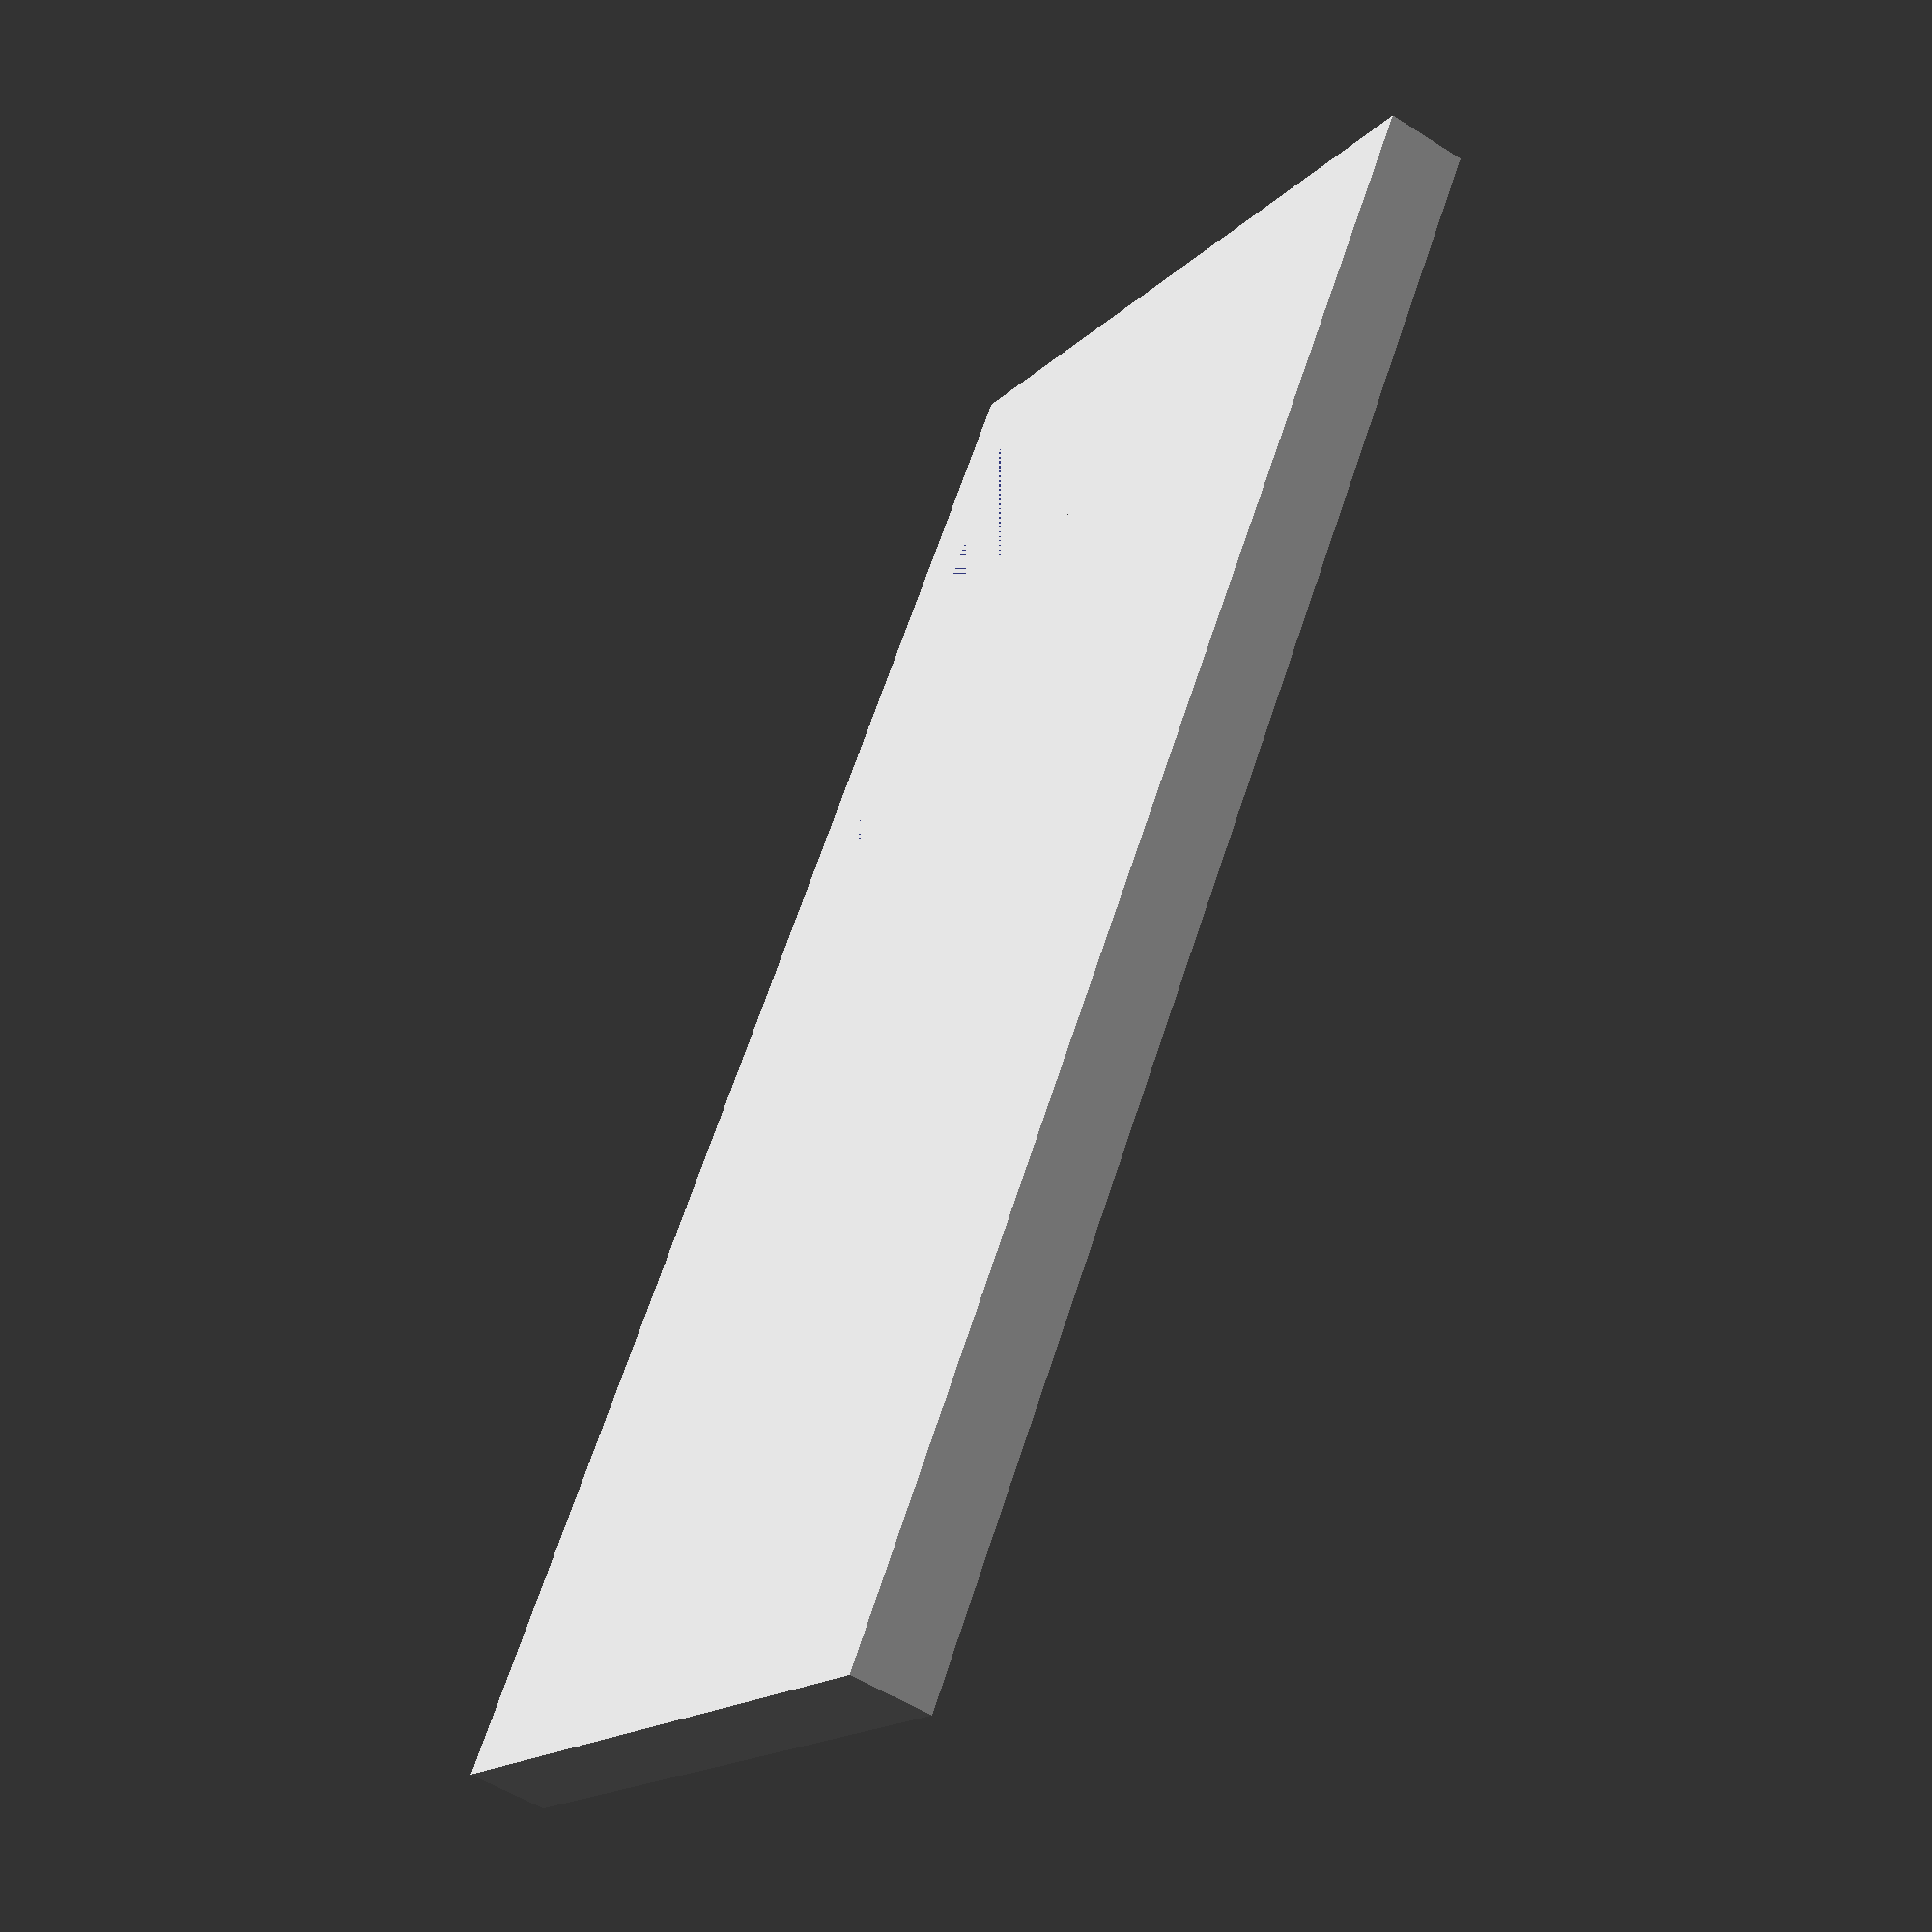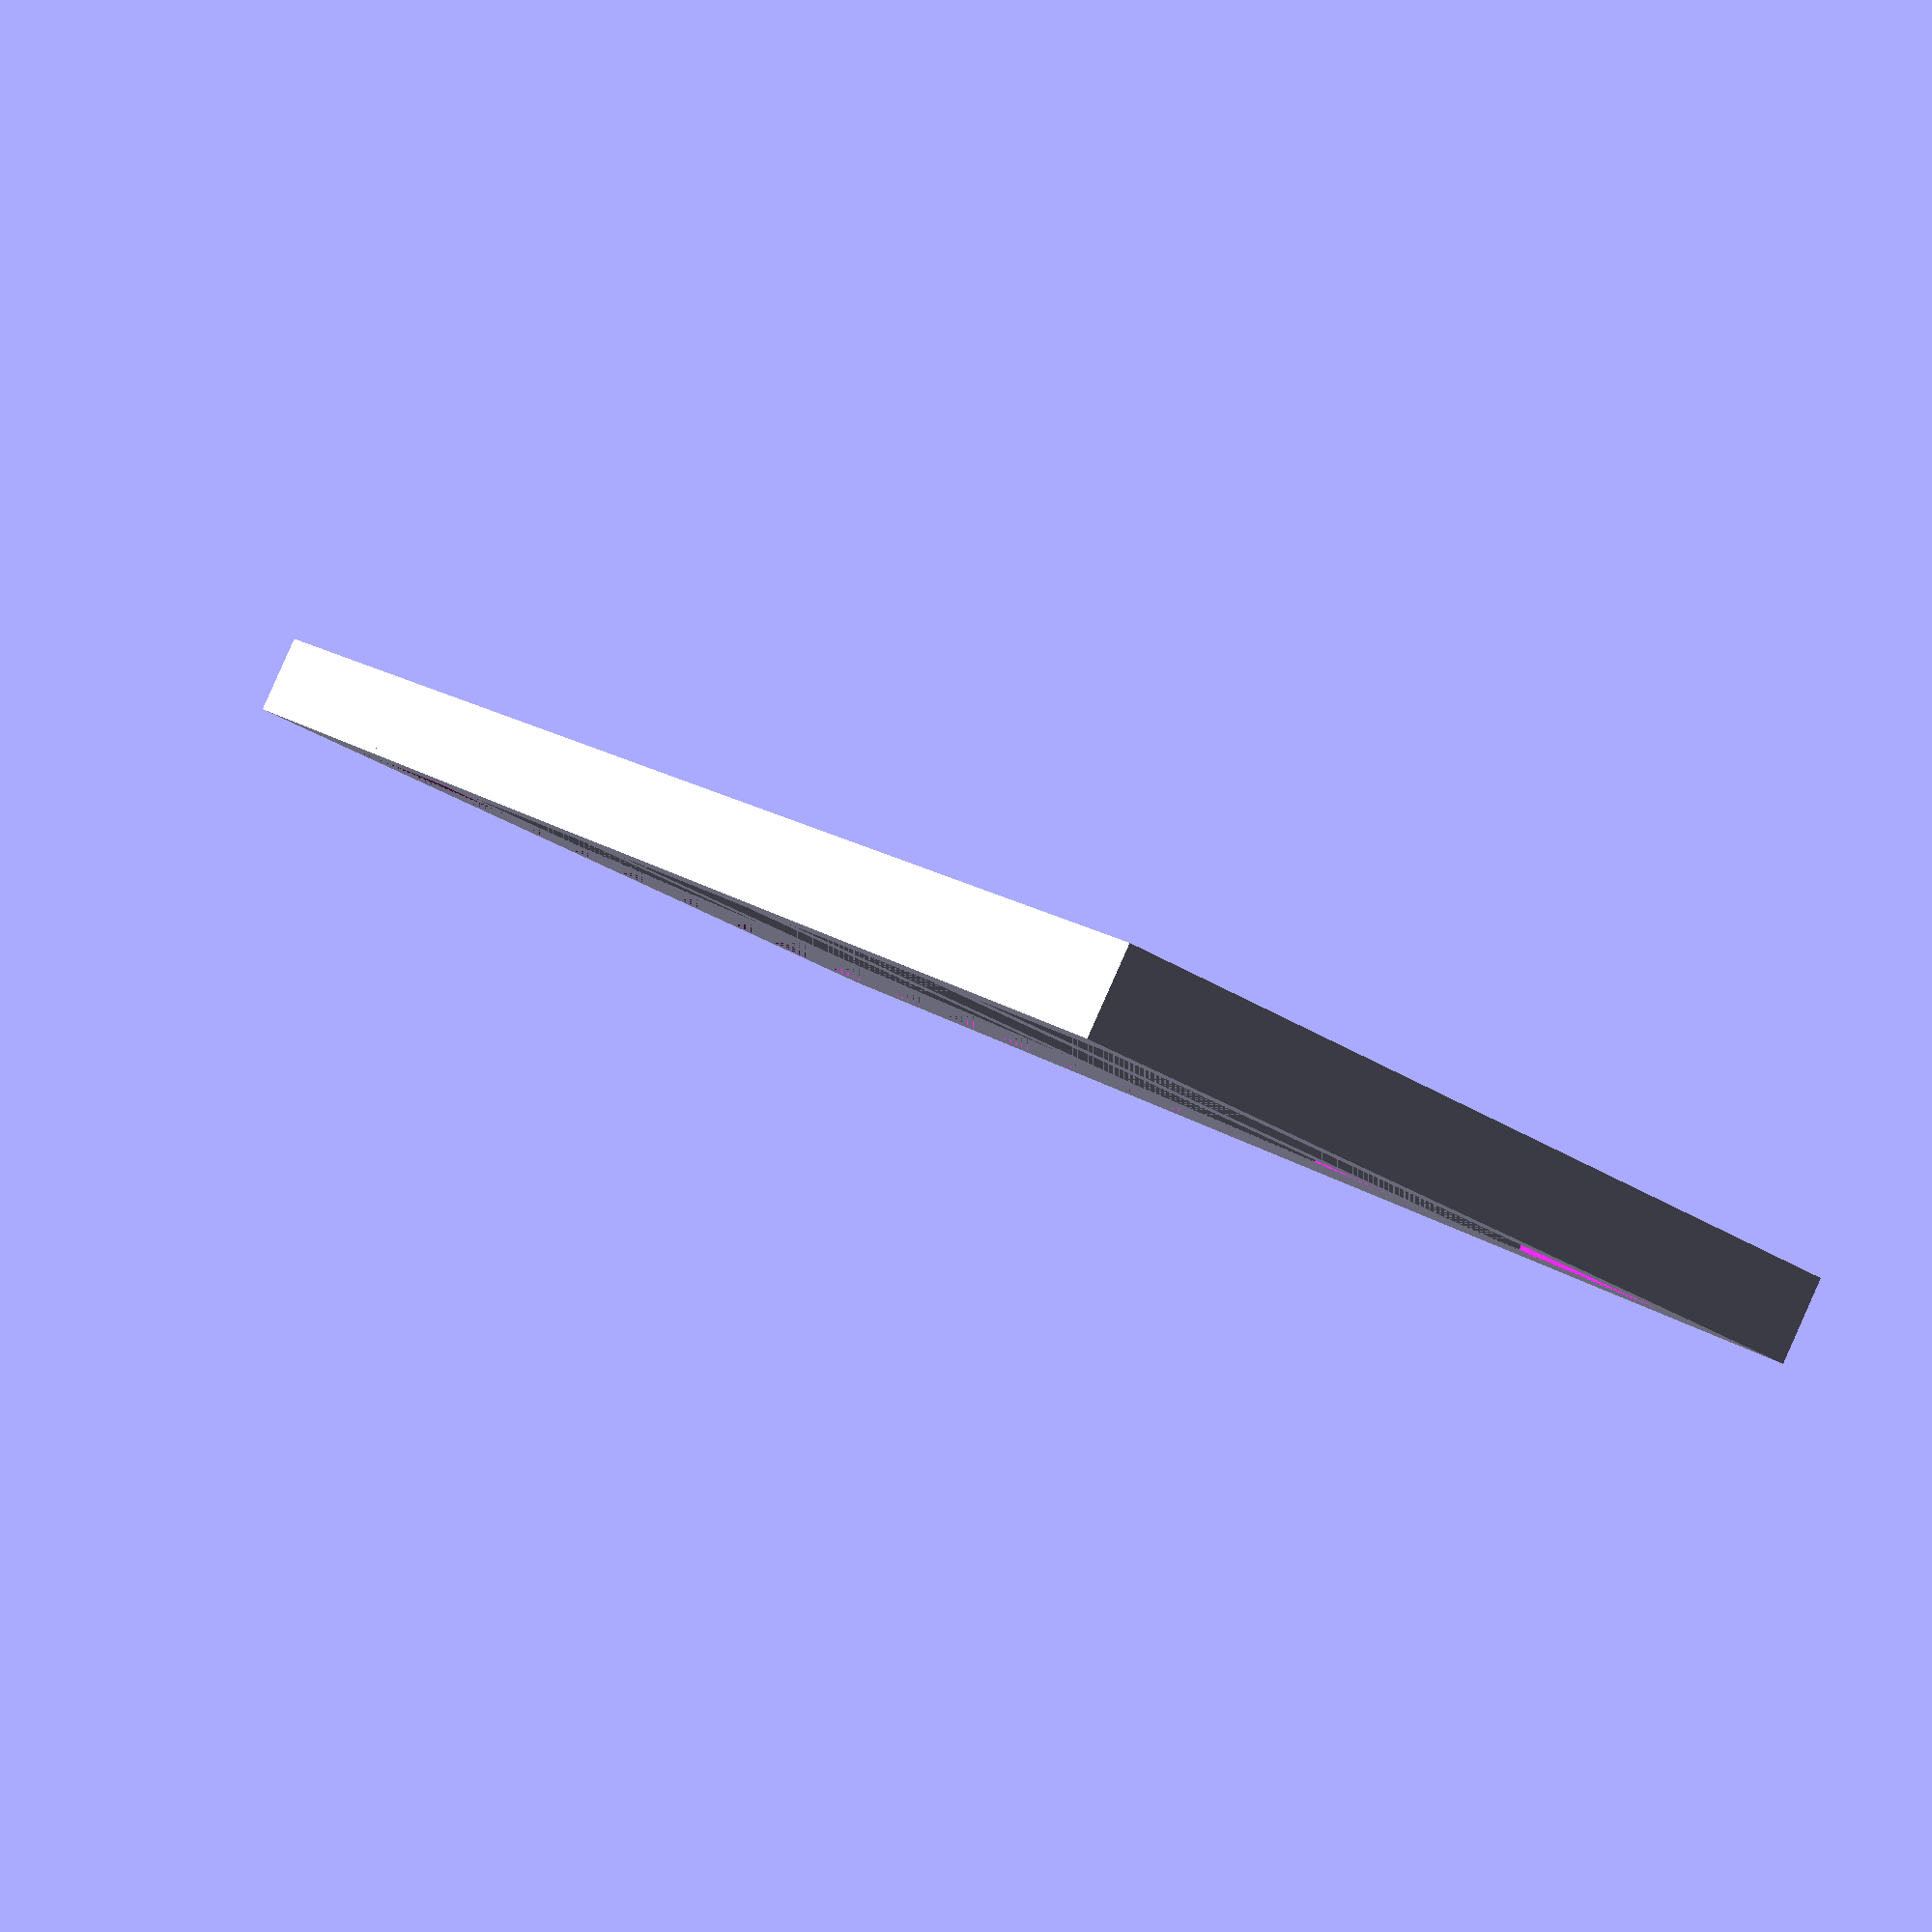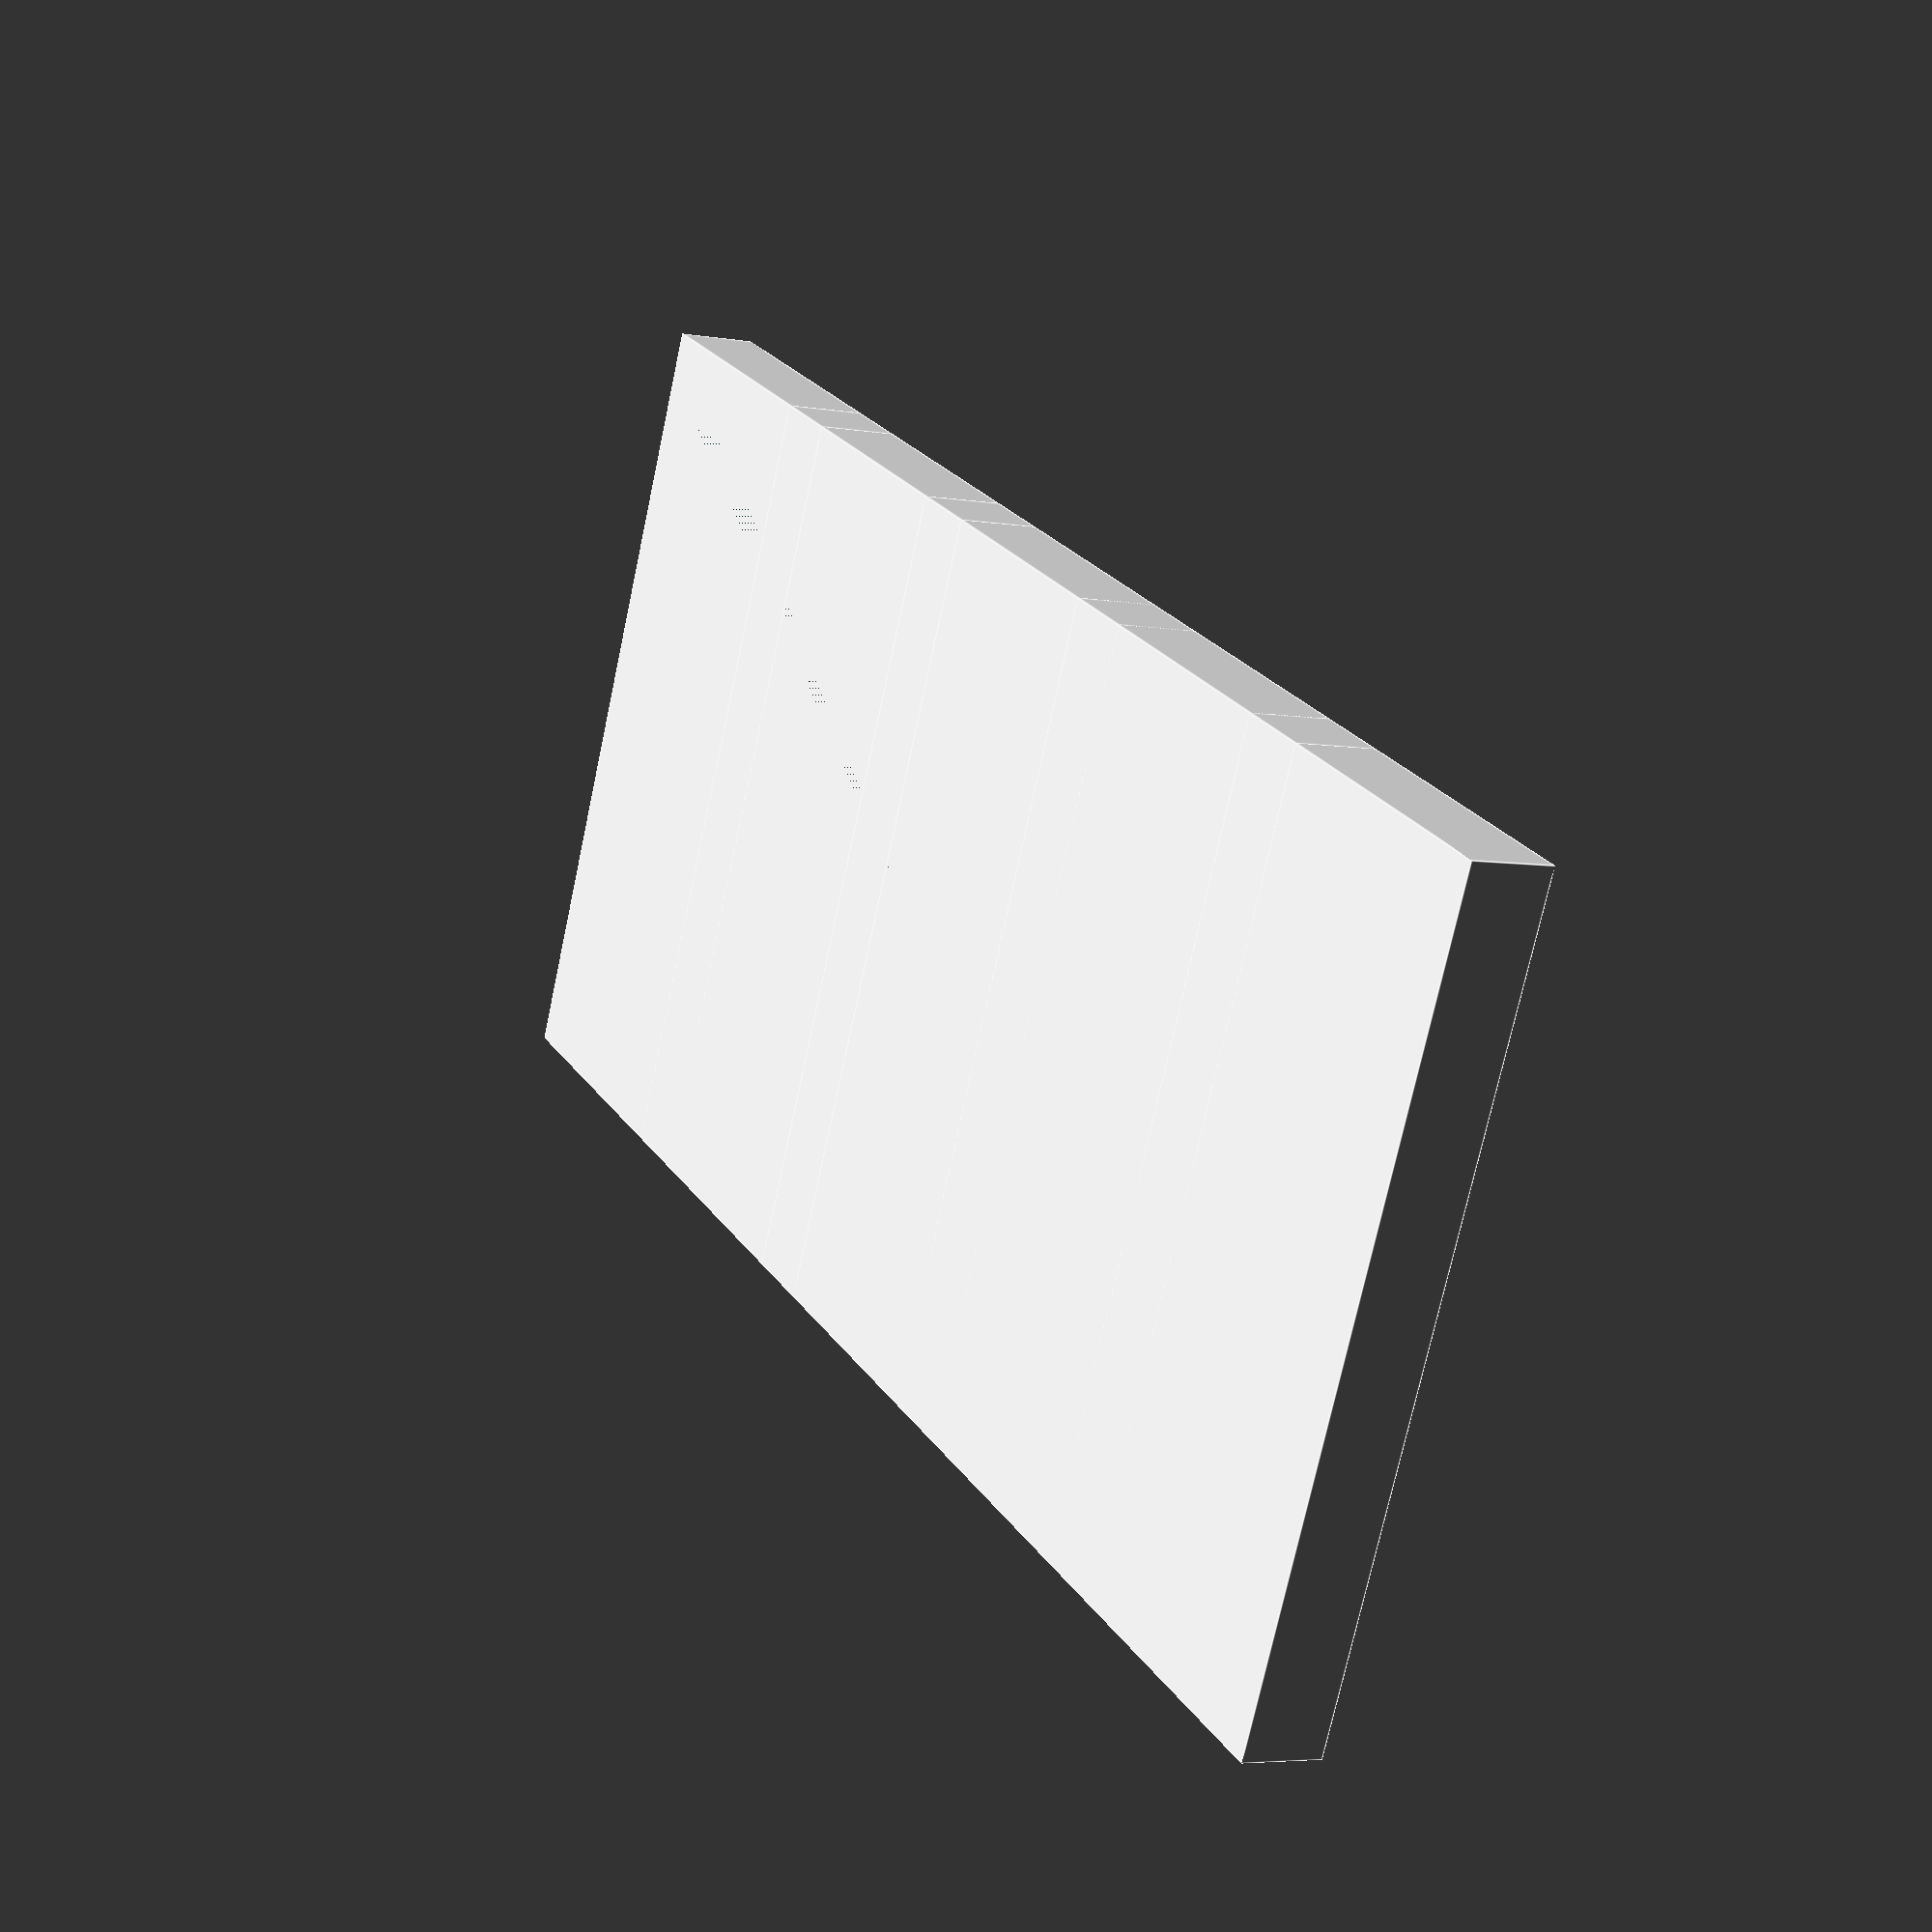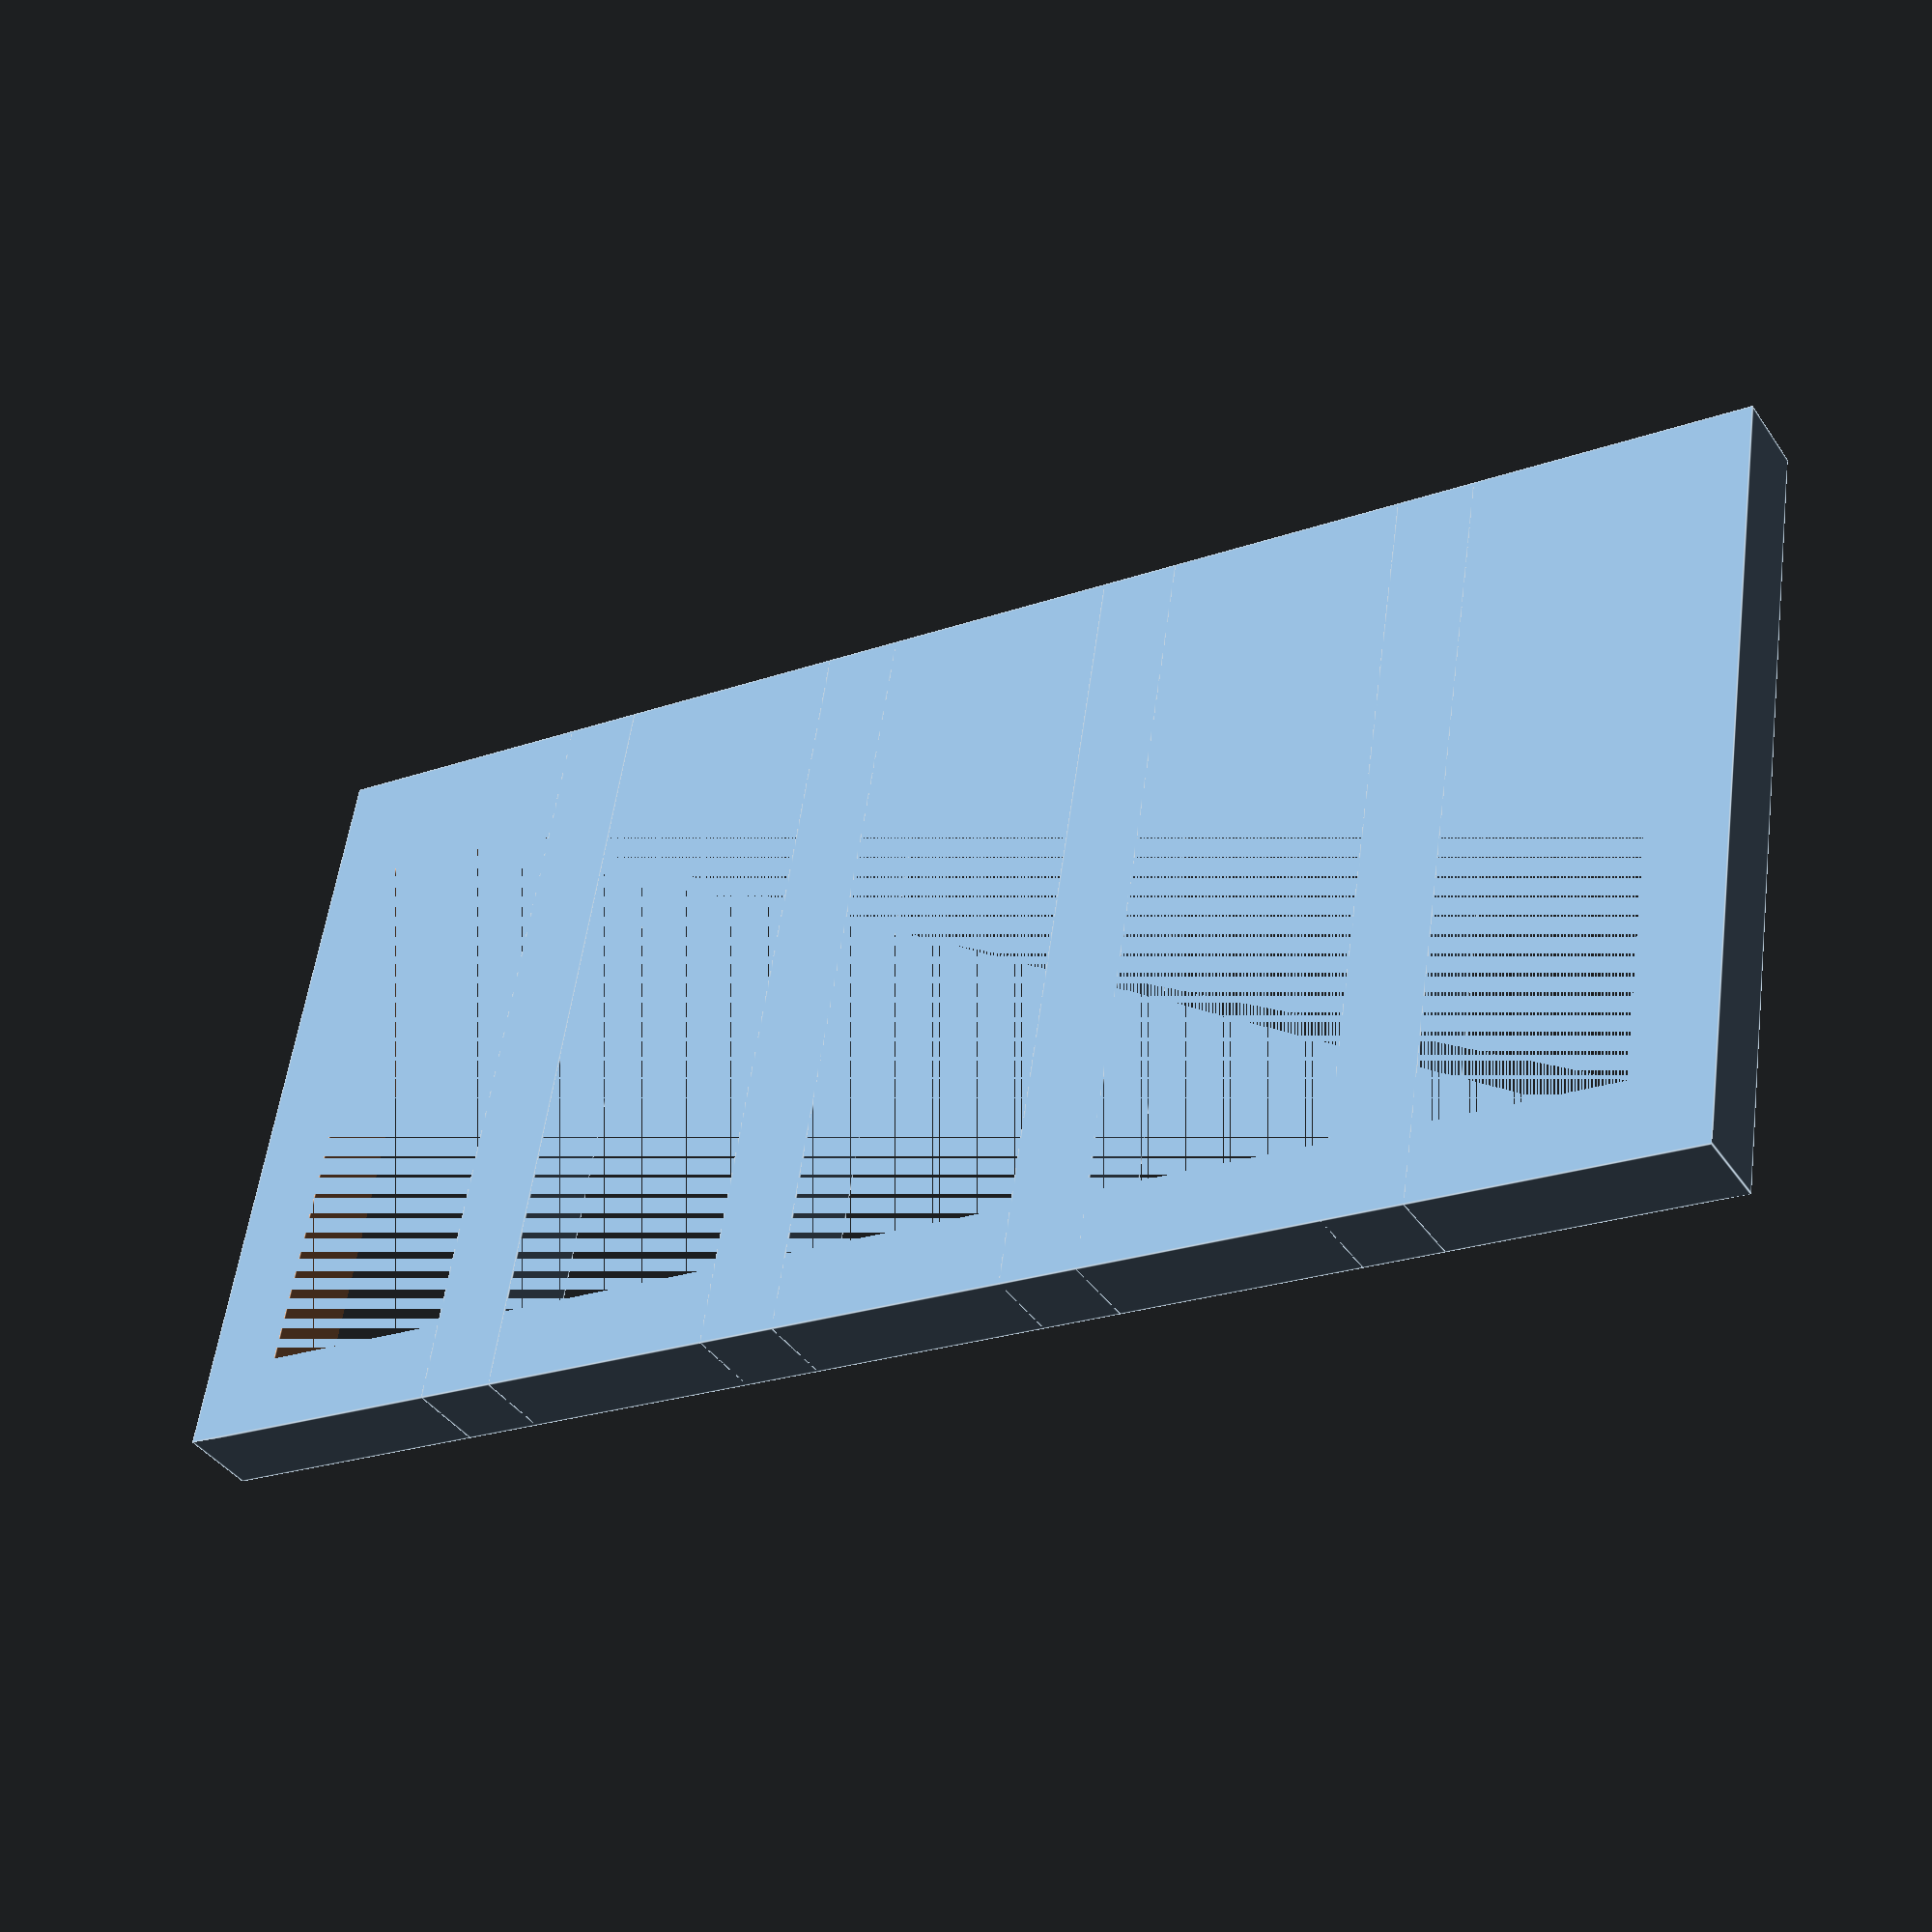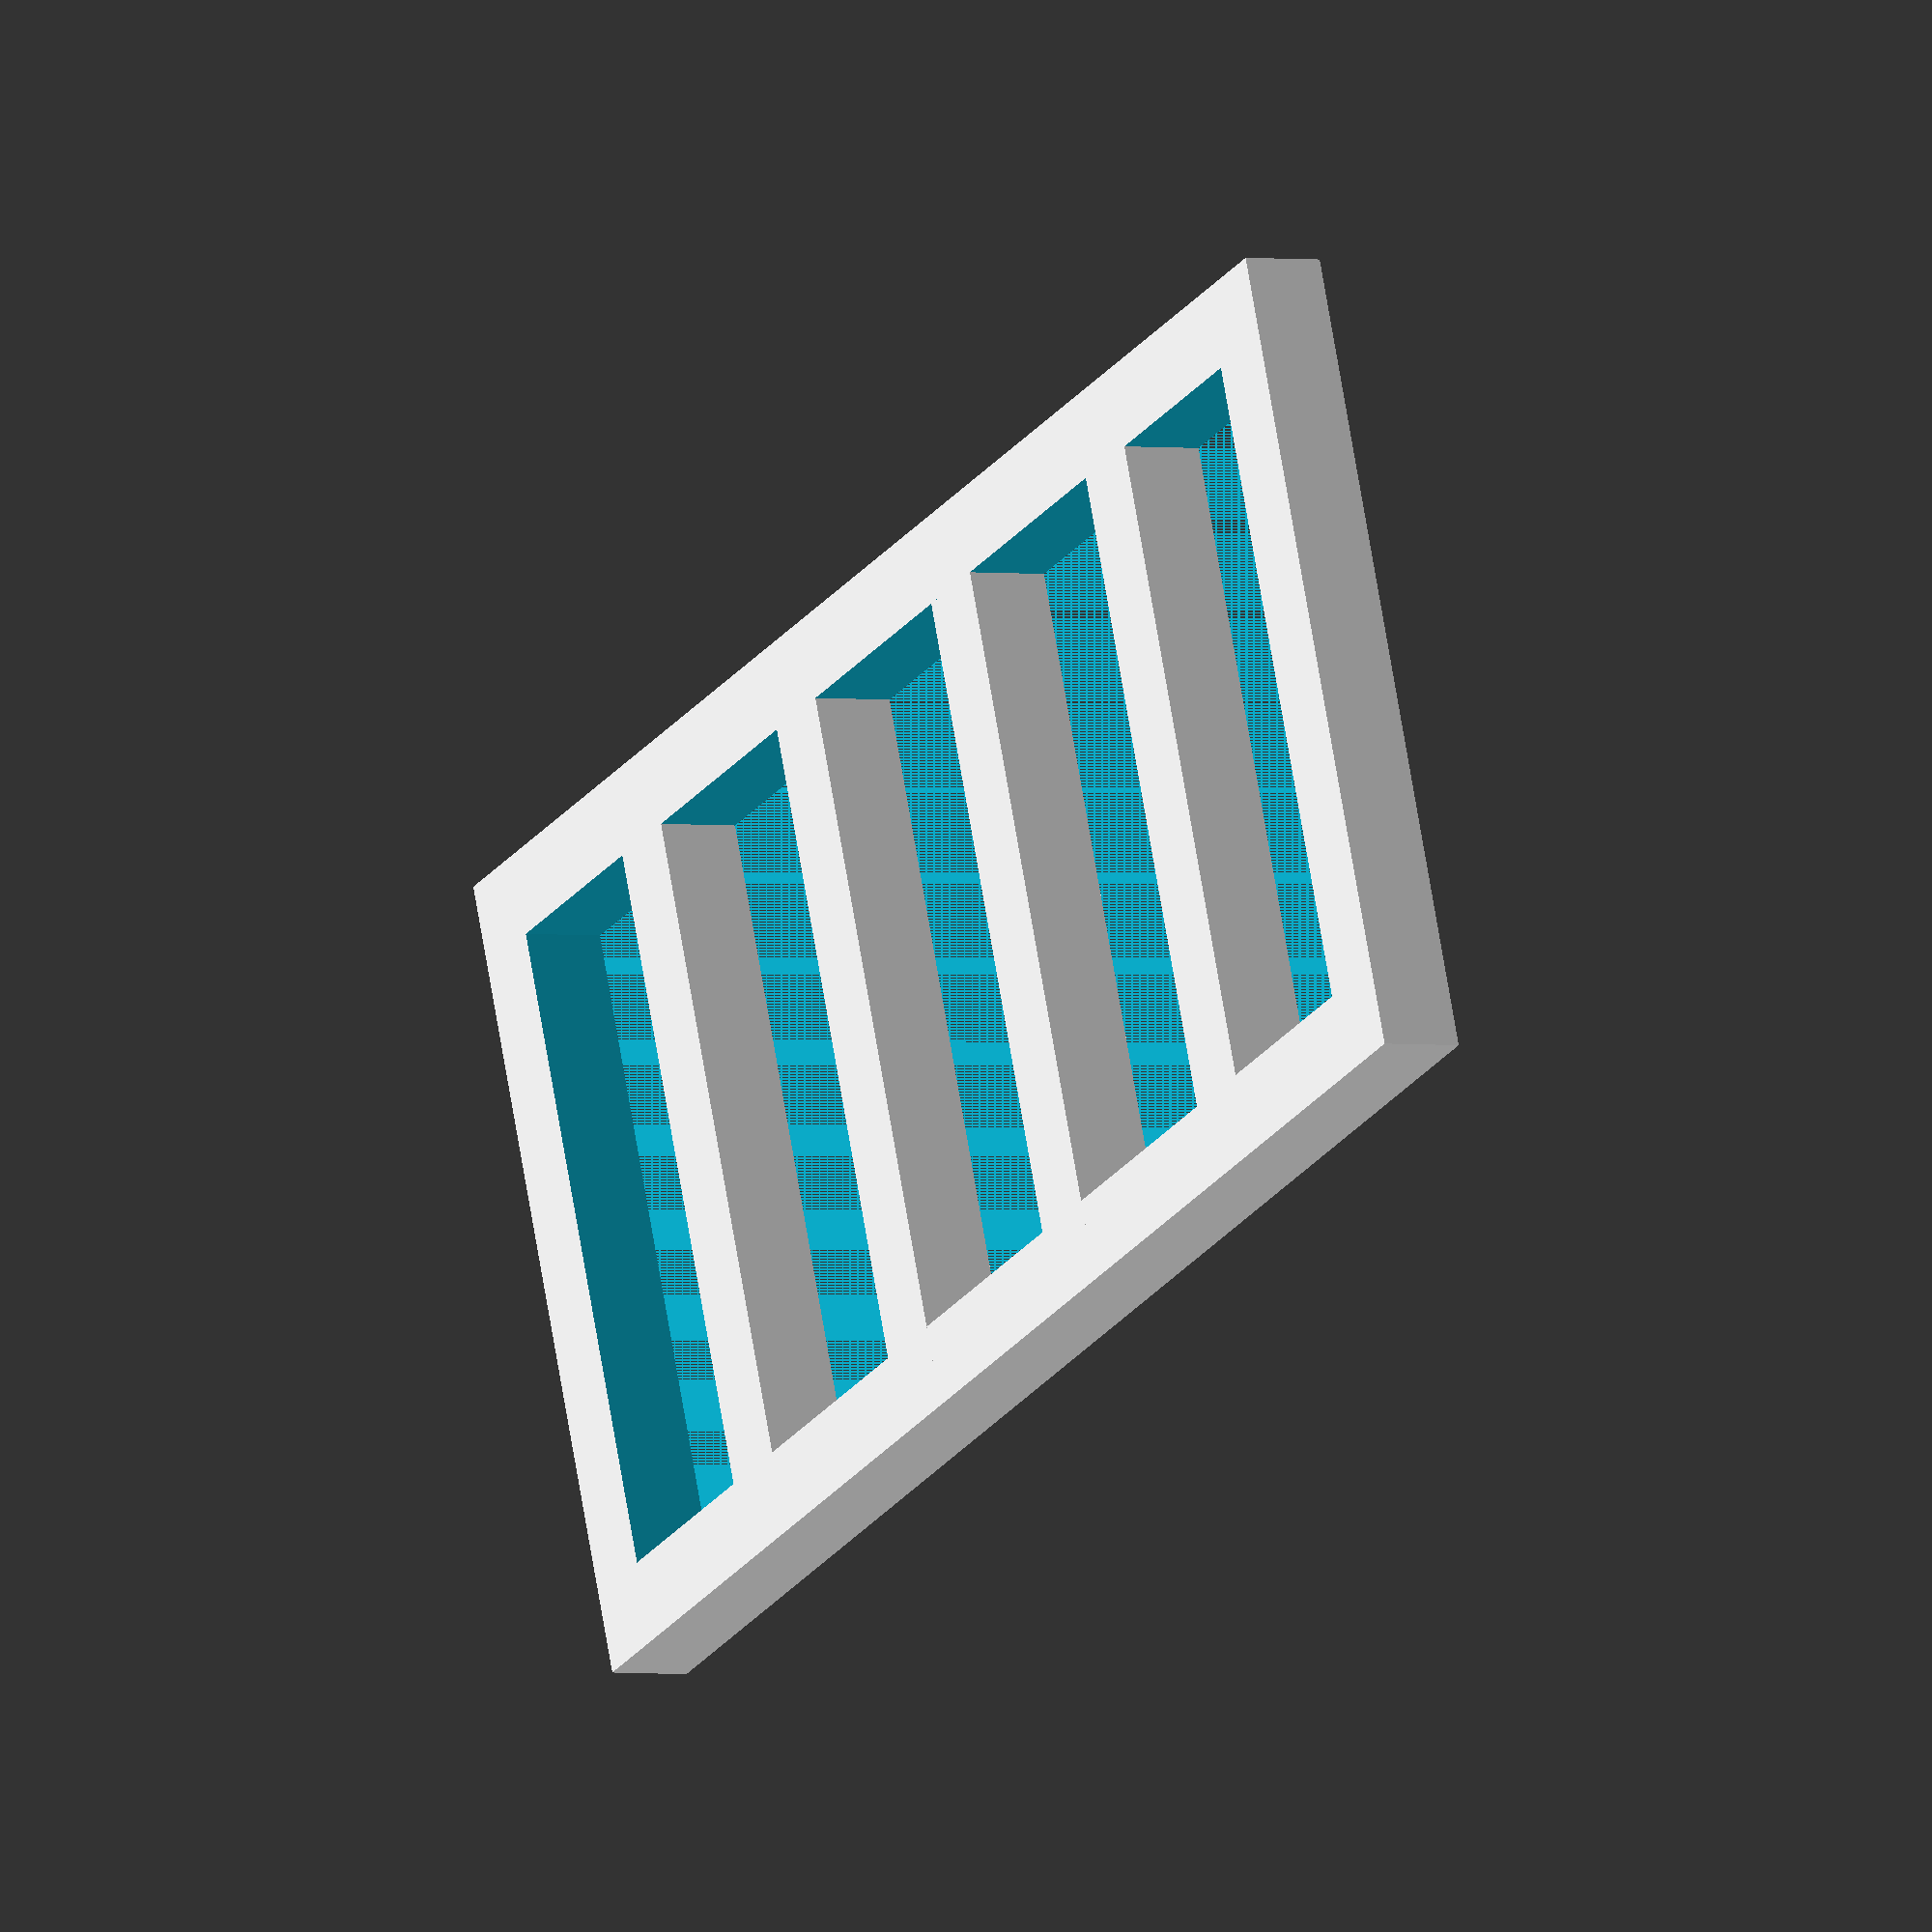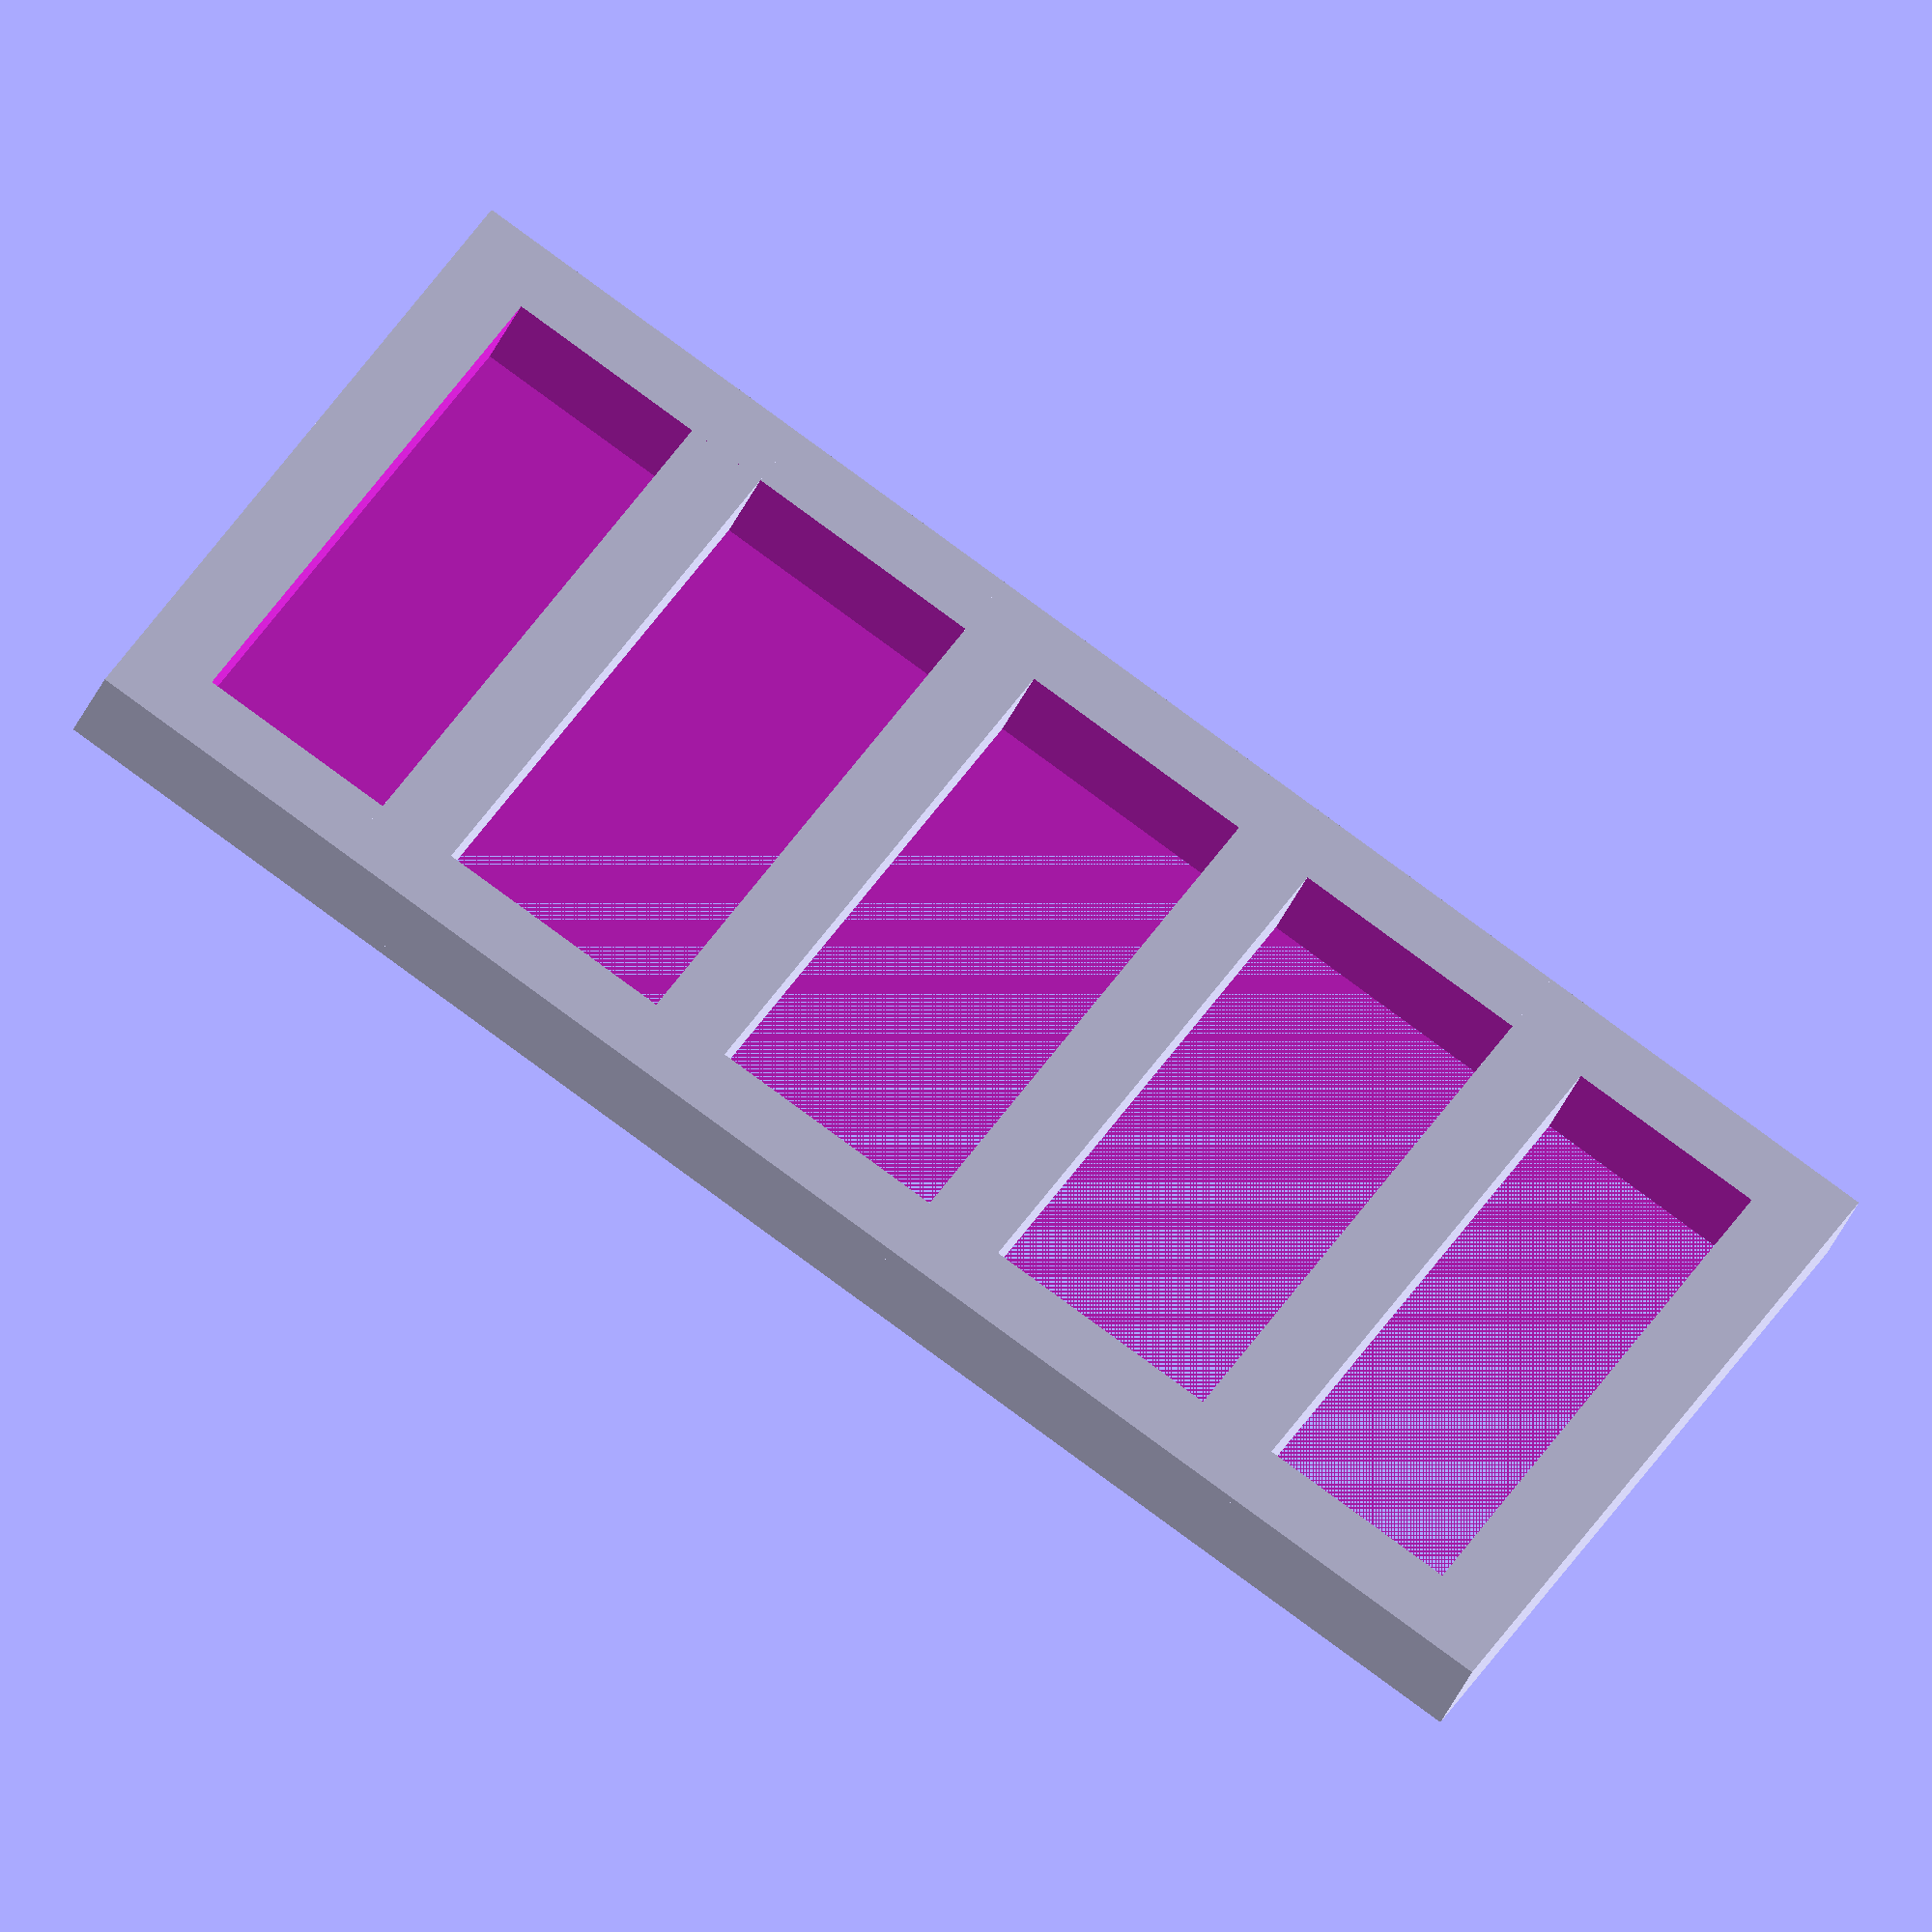
<openscad>
// Parameters for the rectangular frame
frame_length = 100;  // Length of the outer rectangle
frame_width = 50;    // Width of the outer rectangle
frame_thickness = 5; // Thickness of the frame
division_count = 4;  // Number of internal divisions (modified to create 5 openings)
division_thickness = 5; // Thickness of the internal divisions

module rectangular_frame() {
    // Outer frame
    difference() {
        // Outer rectangle
        cube([frame_length, frame_width, frame_thickness], center = true);
        
        // Hollow inner rectangle
        translate([0, 0, -0.1]) // Slightly offset to ensure proper subtraction
        cube([frame_length - 2 * frame_thickness, frame_width - 2 * frame_thickness, frame_thickness + 0.2], center = true);
    }
    
    // Internal divisions
    for (i = [1:division_count]) {
        translate([-(frame_length / 2) + (i * (frame_length / (division_count + 1))), 0, 0])
        cube([division_thickness, frame_width, frame_thickness], center = true);
    }
}

// Render the rectangular frame
rectangular_frame();

</openscad>
<views>
elev=234.5 azim=303.5 roll=124.1 proj=p view=solid
elev=91.9 azim=304.2 roll=156.0 proj=p view=solid
elev=184.8 azim=25.6 roll=118.7 proj=p view=edges
elev=39.3 azim=188.9 roll=30.7 proj=p view=edges
elev=2.3 azim=19.8 roll=241.0 proj=o view=solid
elev=219.5 azim=150.5 roll=21.9 proj=o view=solid
</views>
